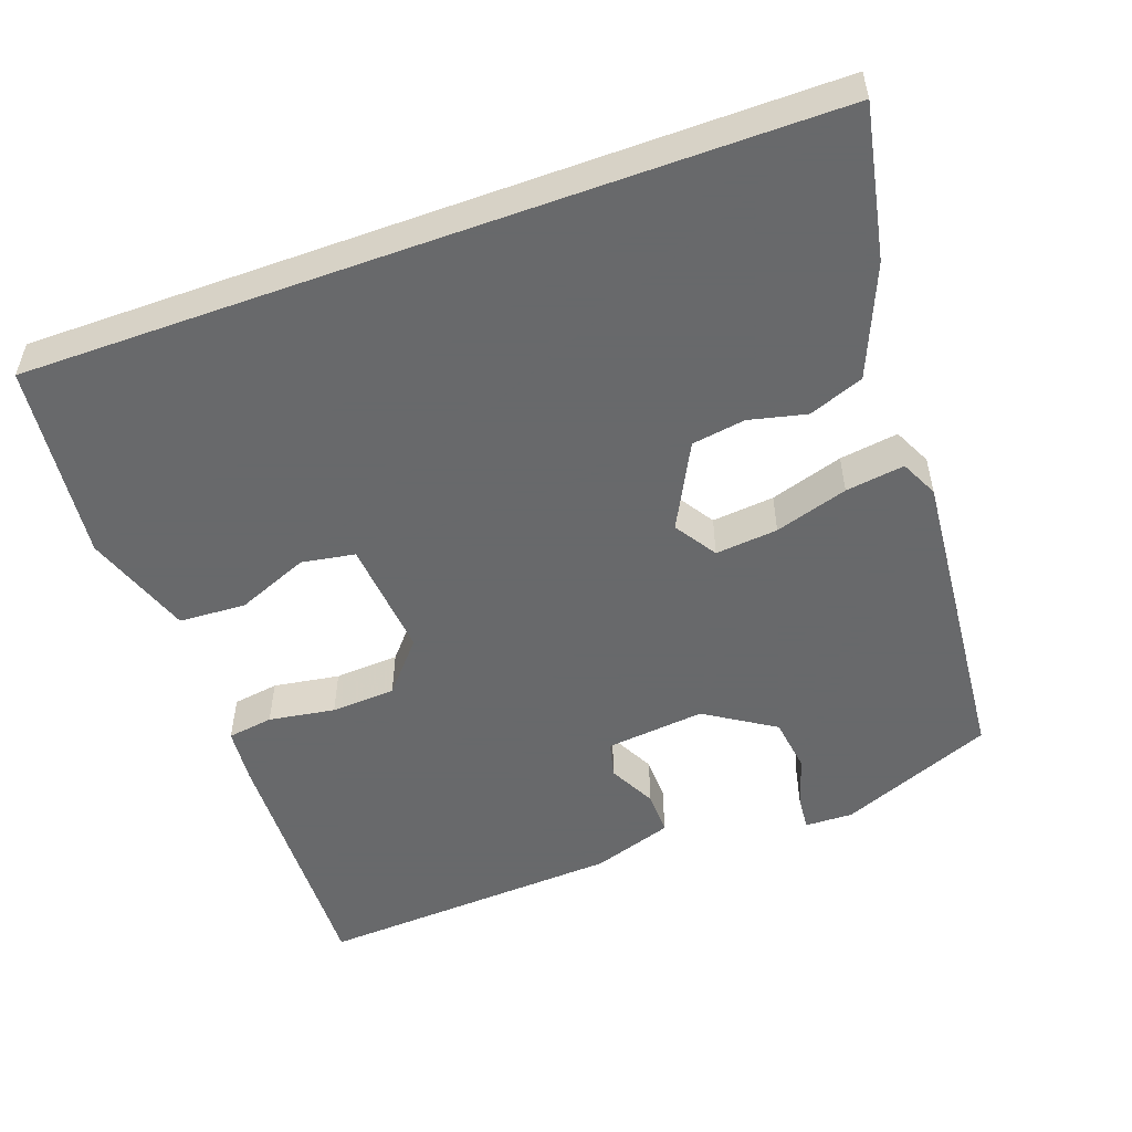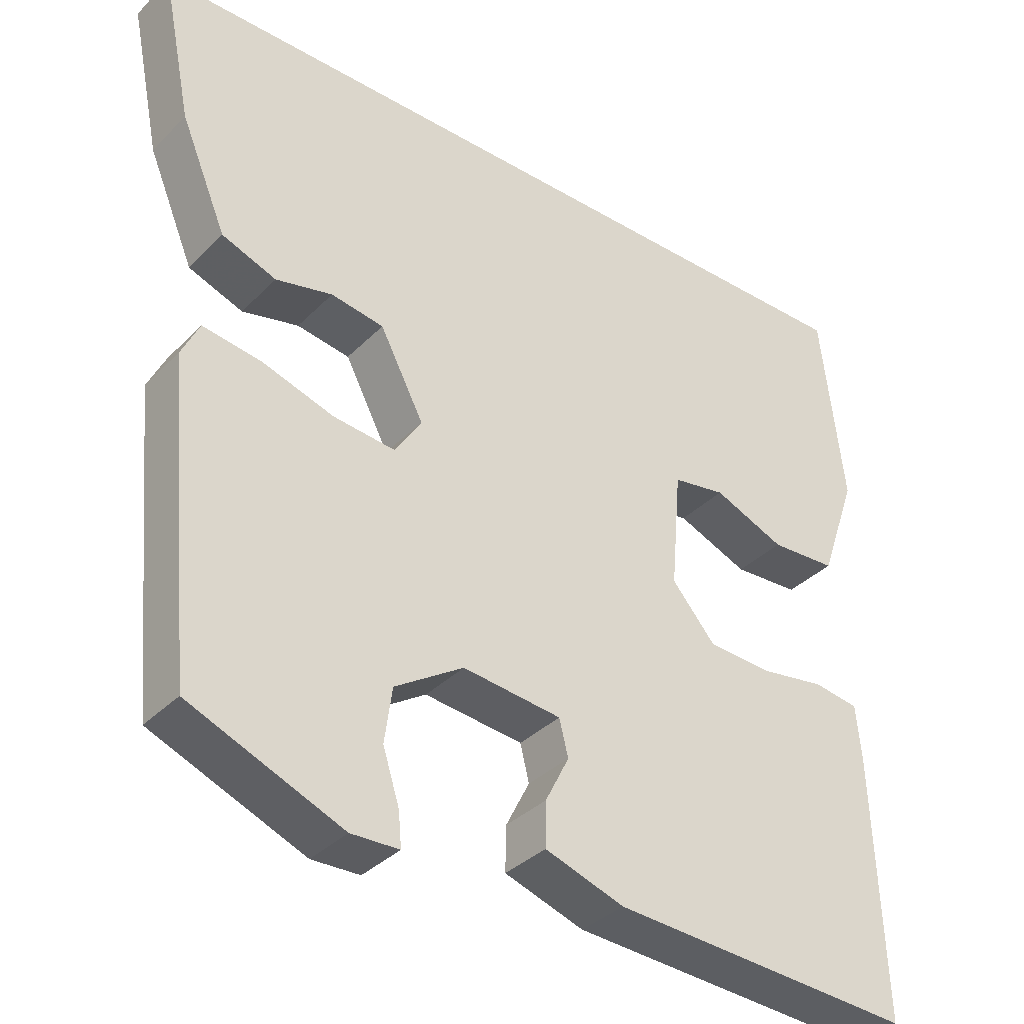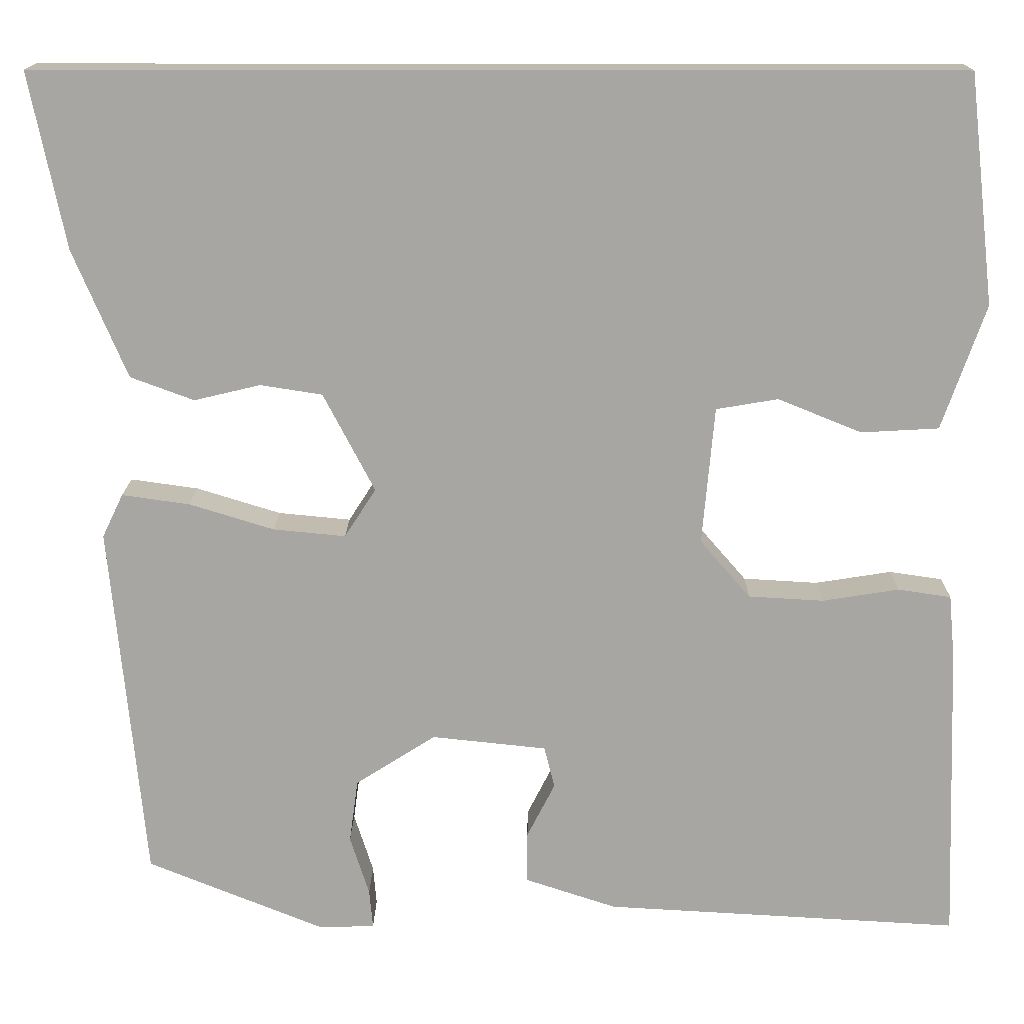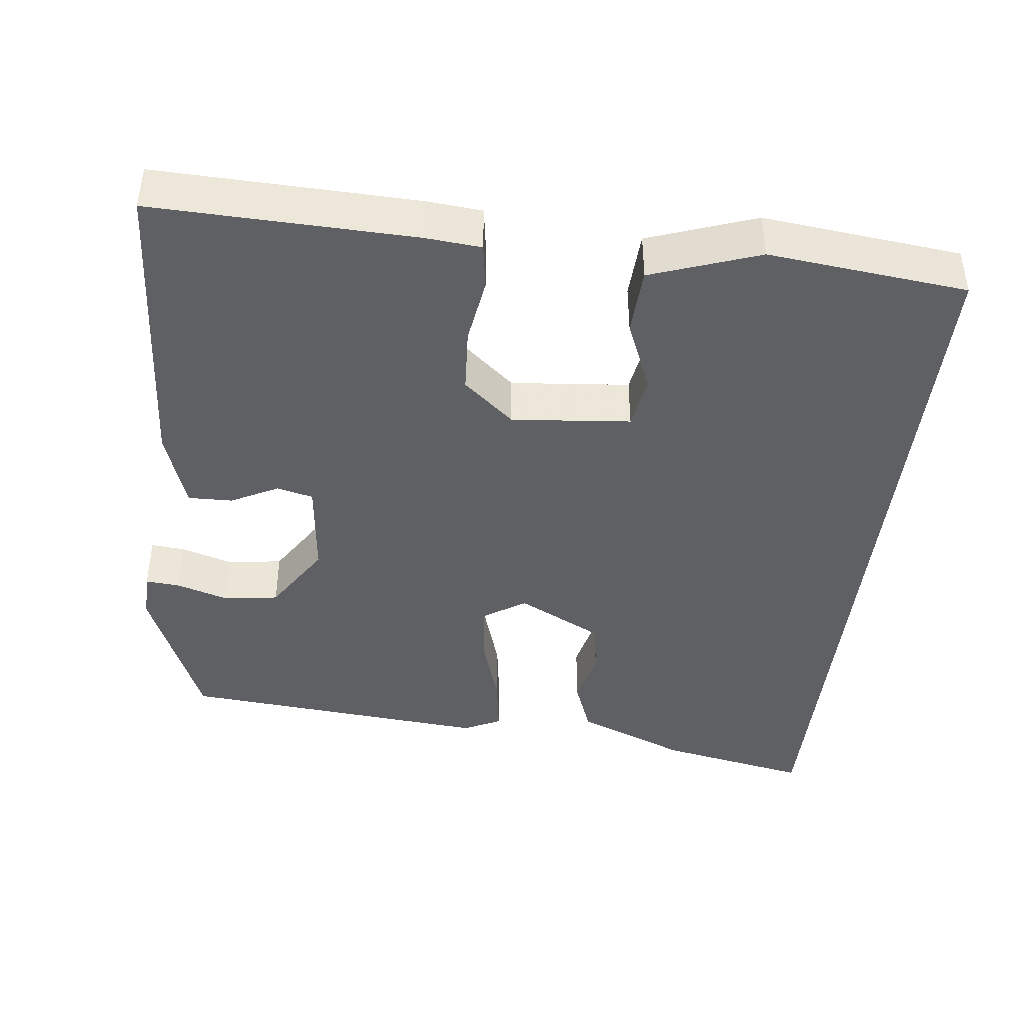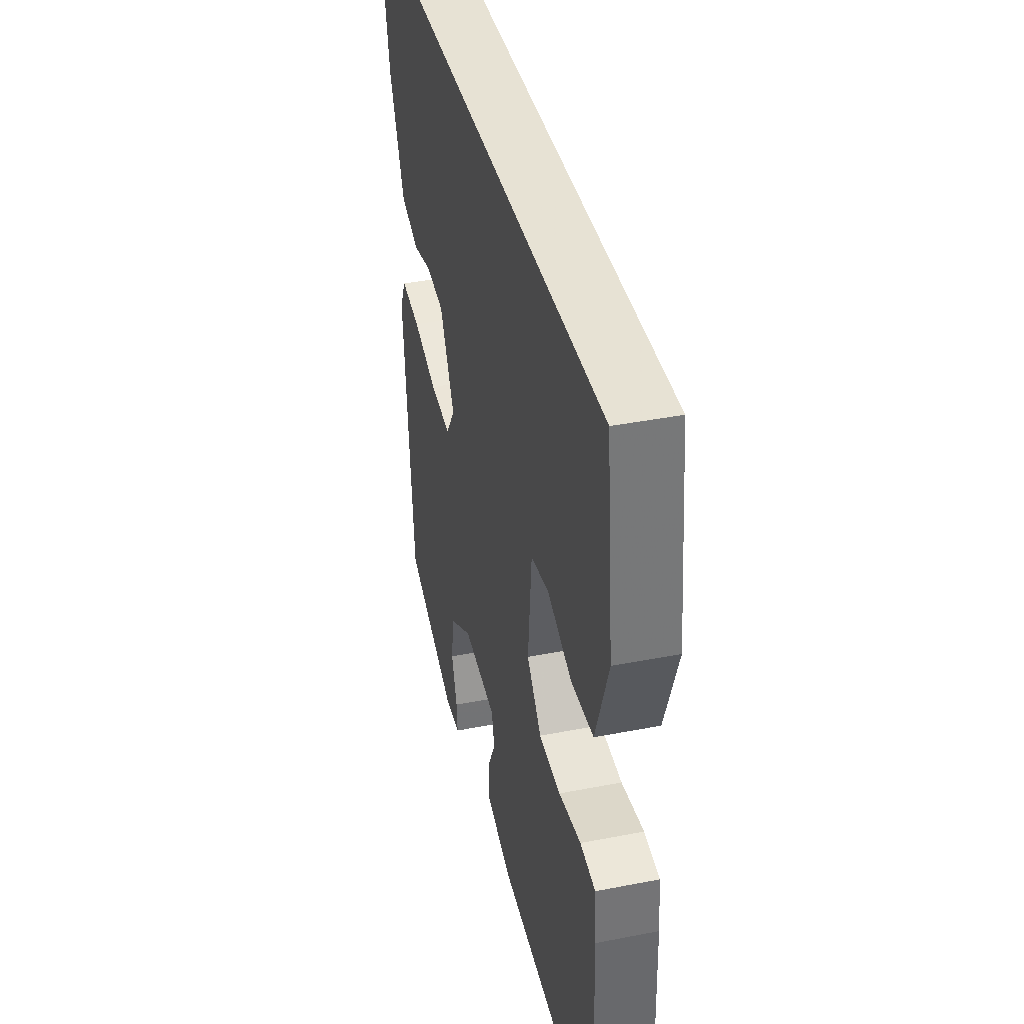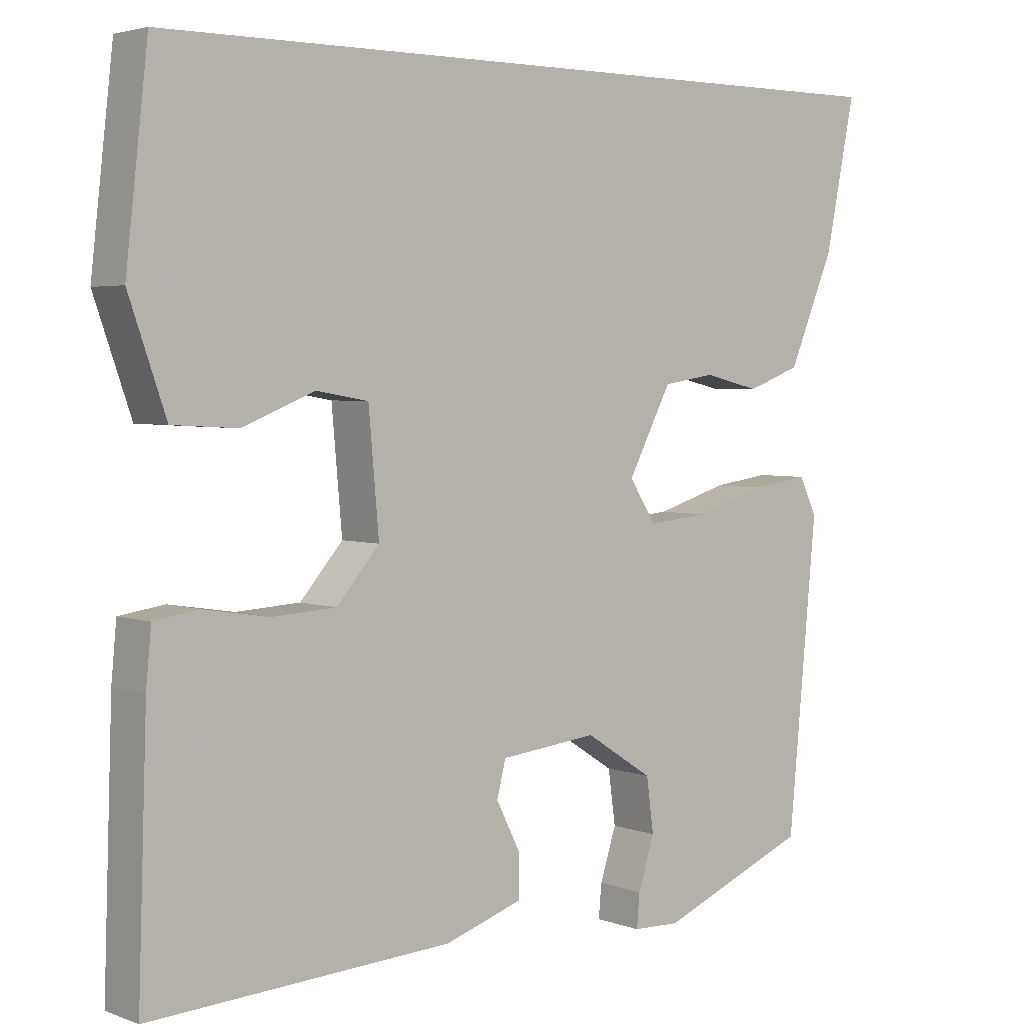
<metadata>
{"format":"obj","ext":"obj","renderer":"f3d","projection":"perspective","resolution":1024,"background":"white","views":[{"elev":-52.6,"azim":19.9,"up":"+Y"},{"elev":-35.8,"azim":142.2,"up":"+Z"},{"elev":15.8,"azim":-179.4,"up":"+Z"},{"elev":-42.2,"azim":-96.3,"up":"+Y"},{"elev":39.7,"azim":-103.6,"up":"+Z"},{"elev":3.5,"azim":-39.6,"up":"+Z"}]}
</metadata>
<code>
v 0.585 0.07 0.5
v 0.544 0.07 0.299
v 0.482 0.07 0.152
v 0.409 0.07 0.125
v 0.333 0.07 0.143
v 0.262 0.07 0.132
v 0.203 0.07 0.019
v 0.239 0.07 -0.037
v 0.322 0.07 -0.029
v 0.419 0.07 0.001
v 0.497 0.07 0.012
v 0.521 0.07 -0.038
v 0.482 0.07 -0.451
v 0.278 0.07 -0.534
v 0.214 0.07 -0.532
v 0.218 0.07 -0.487
v 0.24 0.07 -0.418
v 0.23 0.07 -0.345
v 0.138 0.07 -0.286
v 0.006 0.07 -0.3
v -0.006 0.07 -0.348
v 0.026 0.07 -0.411
v 0.027 0.07 -0.47
v -0.079 0.07 -0.505
v -0.487 0.07 -0.528
v -0.475 0.07 -0.183
v -0.468 0.07 -0.109
v -0.407 0.07 -0.1
v -0.319 0.07 -0.114
v -0.233 0.07 -0.109
v -0.175 0.07 -0.042
v -0.189 0.07 0.116
v -0.26 0.07 0.128
v -0.356 0.07 0.089
v -0.445 0.07 0.094
v -0.495 0.07 0.237
v -0.465 0.07 0.5
v 0.585 0 0.5
v 0.544 0 0.299
v 0.482 0 0.152
v 0.409 0 0.125
v 0.333 0 0.143
v 0.262 0 0.132
v 0.203 0 0.019
v 0.239 0 -0.037
v 0.322 0 -0.029
v 0.419 0 0.001
v 0.497 0 0.012
v 0.521 0 -0.038
v 0.482 0 -0.451
v 0.278 0 -0.534
v 0.214 0 -0.532
v 0.218 0 -0.487
v 0.24 0 -0.418
v 0.23 0 -0.345
v 0.138 0 -0.286
v 0.006 0 -0.3
v -0.006 0 -0.348
v 0.026 0 -0.411
v 0.027 0 -0.47
v -0.079 0 -0.505
v -0.487 0 -0.528
v -0.475 0 -0.183
v -0.468 0 -0.109
v -0.407 0 -0.1
v -0.319 0 -0.114
v -0.233 0 -0.109
v -0.175 0 -0.042
v -0.189 0 0.116
v -0.26 0 0.128
v -0.356 0 0.089
v -0.445 0 0.094
v -0.495 0 0.237
v -0.465 0 0.5
f 36 37 1
f 35 36 1
f 34 35 1
f 33 34 1
f 1 2 3
f 33 1 3
f 32 33 3
f 27 28 29
f 26 27 29
f 25 26 29
f 24 25 29
f 23 24 29
f 22 23 29
f 21 22 29
f 20 21 29 30
f 19 20 30 31
f 15 16 17
f 14 15 17
f 13 14 17
f 12 13 17
f 11 12 17
f 10 11 17
f 9 10 17 18
f 8 9 18 19
f 3 4 5
f 32 3 5
f 32 5 6
f 19 31 32
f 8 19 32
f 7 8 32
f 6 7 32
f 38 74 73
f 38 73 72
f 38 72 71
f 38 71 70
f 40 39 38
f 40 38 70
f 40 70 69
f 66 65 64
f 66 64 63
f 66 63 62
f 66 62 61
f 66 61 60
f 66 60 59
f 66 59 58
f 67 66 58 57
f 68 67 57 56
f 54 53 52
f 54 52 51
f 54 51 50
f 54 50 49
f 54 49 48
f 54 48 47
f 55 54 47 46
f 56 55 46 45
f 42 41 40
f 42 40 69
f 43 42 69
f 69 68 56
f 69 56 45
f 69 45 44
f 69 44 43
f 1 38 39 2
f 2 39 40 3
f 3 40 41 4
f 4 41 42 5
f 5 42 43 6
f 6 43 44 7
f 7 44 45 8
f 8 45 46 9
f 9 46 47 10
f 10 47 48 11
f 11 48 49 12
f 12 49 50 13
f 13 50 51 14
f 14 51 52 15
f 15 52 53 16
f 16 53 54 17
f 17 54 55 18
f 18 55 56 19
f 19 56 57 20
f 20 57 58 21
f 21 58 59 22
f 22 59 60 23
f 23 60 61 24
f 24 61 62 25
f 25 62 63 26
f 26 63 64 27
f 27 64 65 28
f 28 65 66 29
f 29 66 67 30
f 30 67 68 31
f 31 68 69 32
f 32 69 70 33
f 33 70 71 34
f 34 71 72 35
f 35 72 73 36
f 36 73 74 37
f 37 74 38 1

</code>
